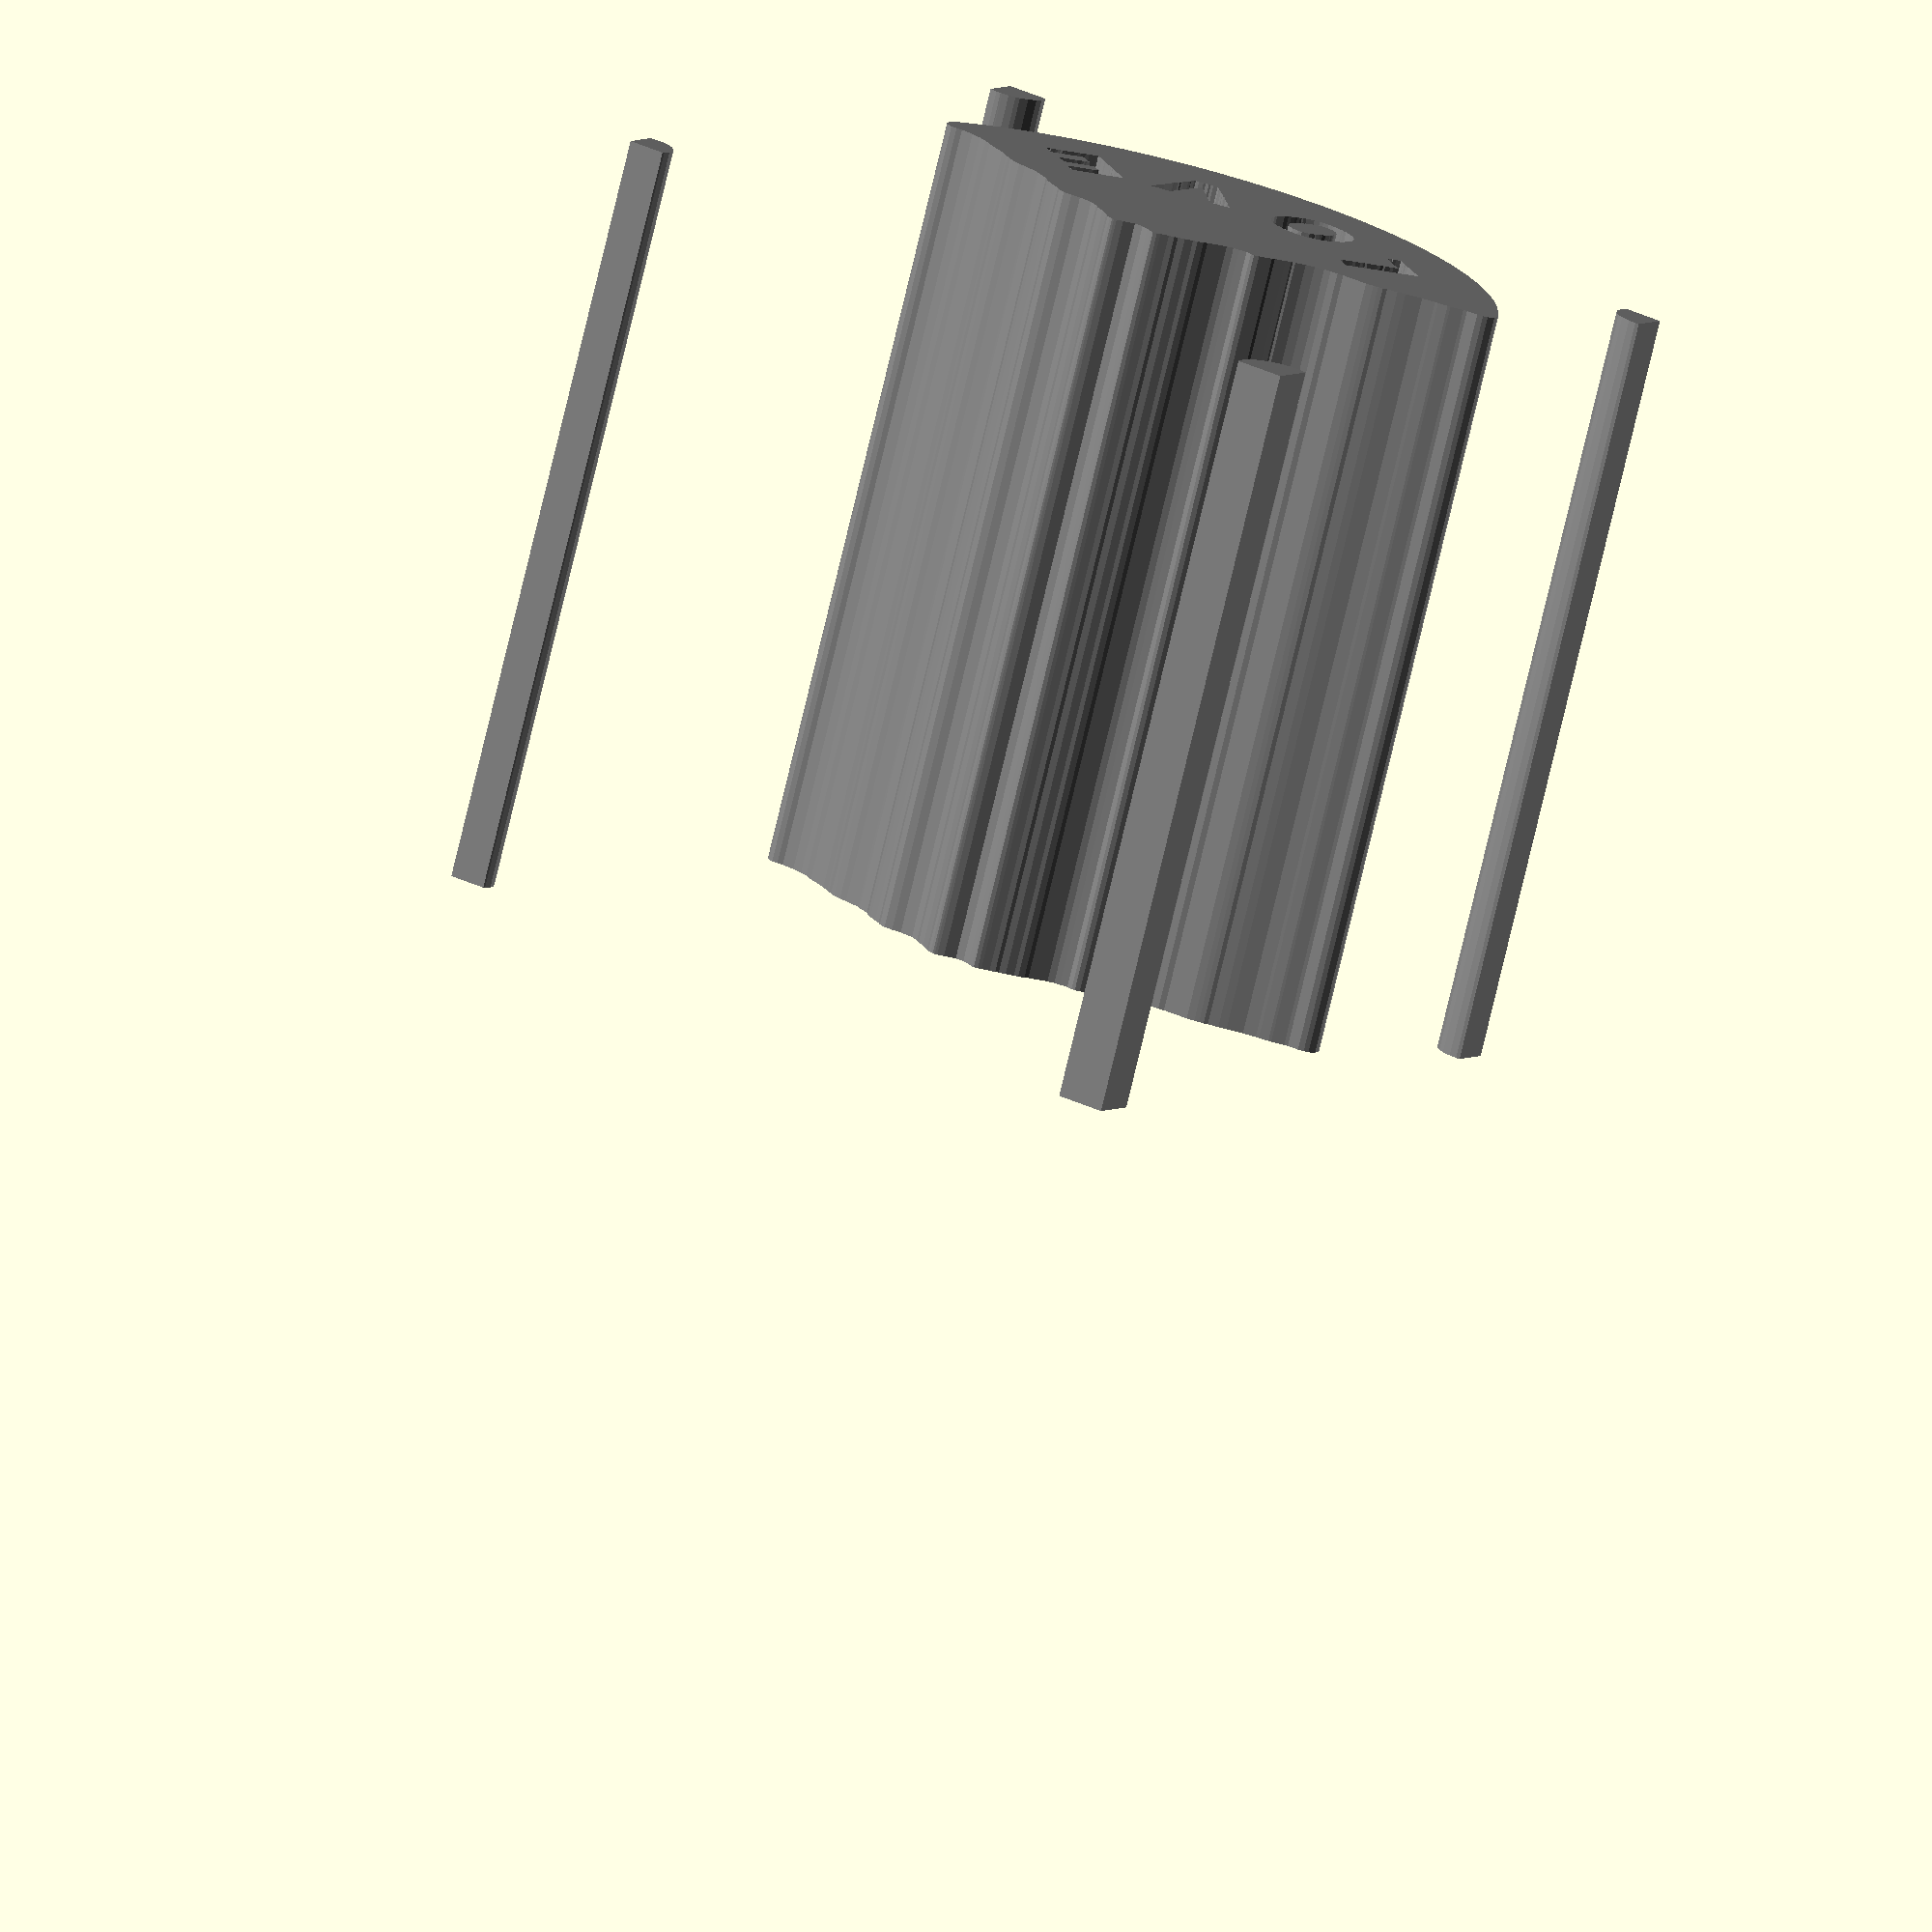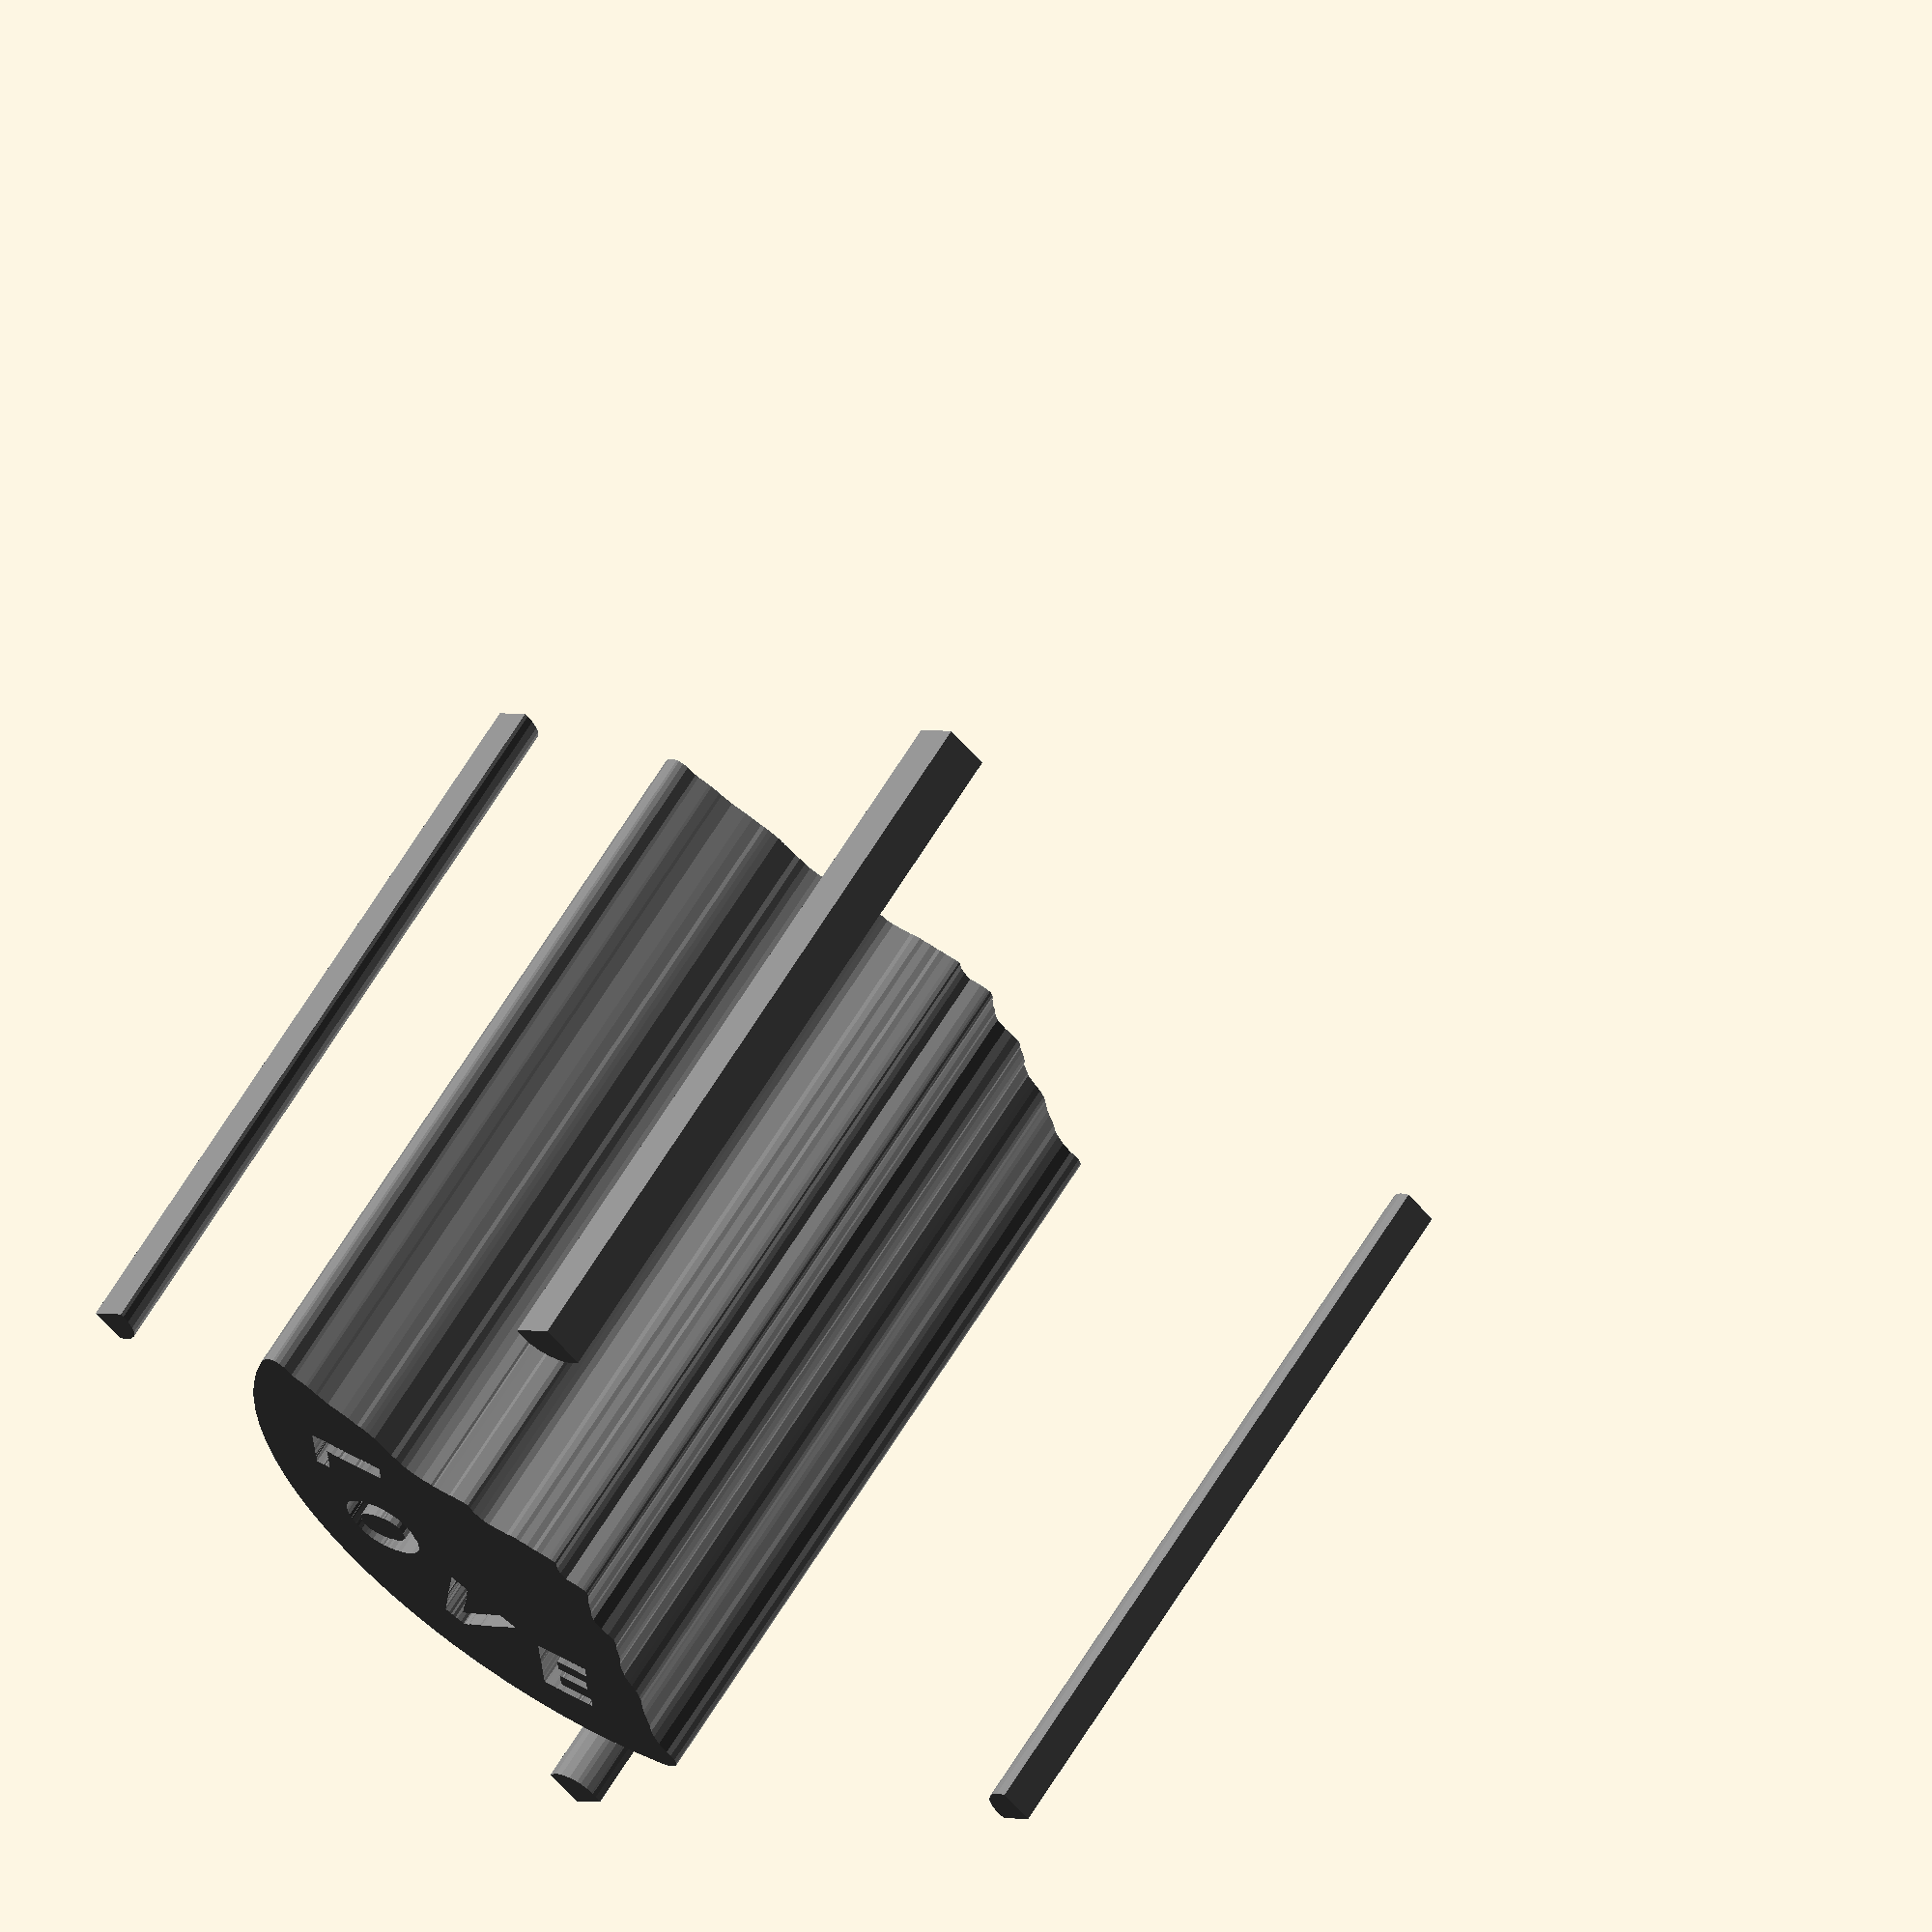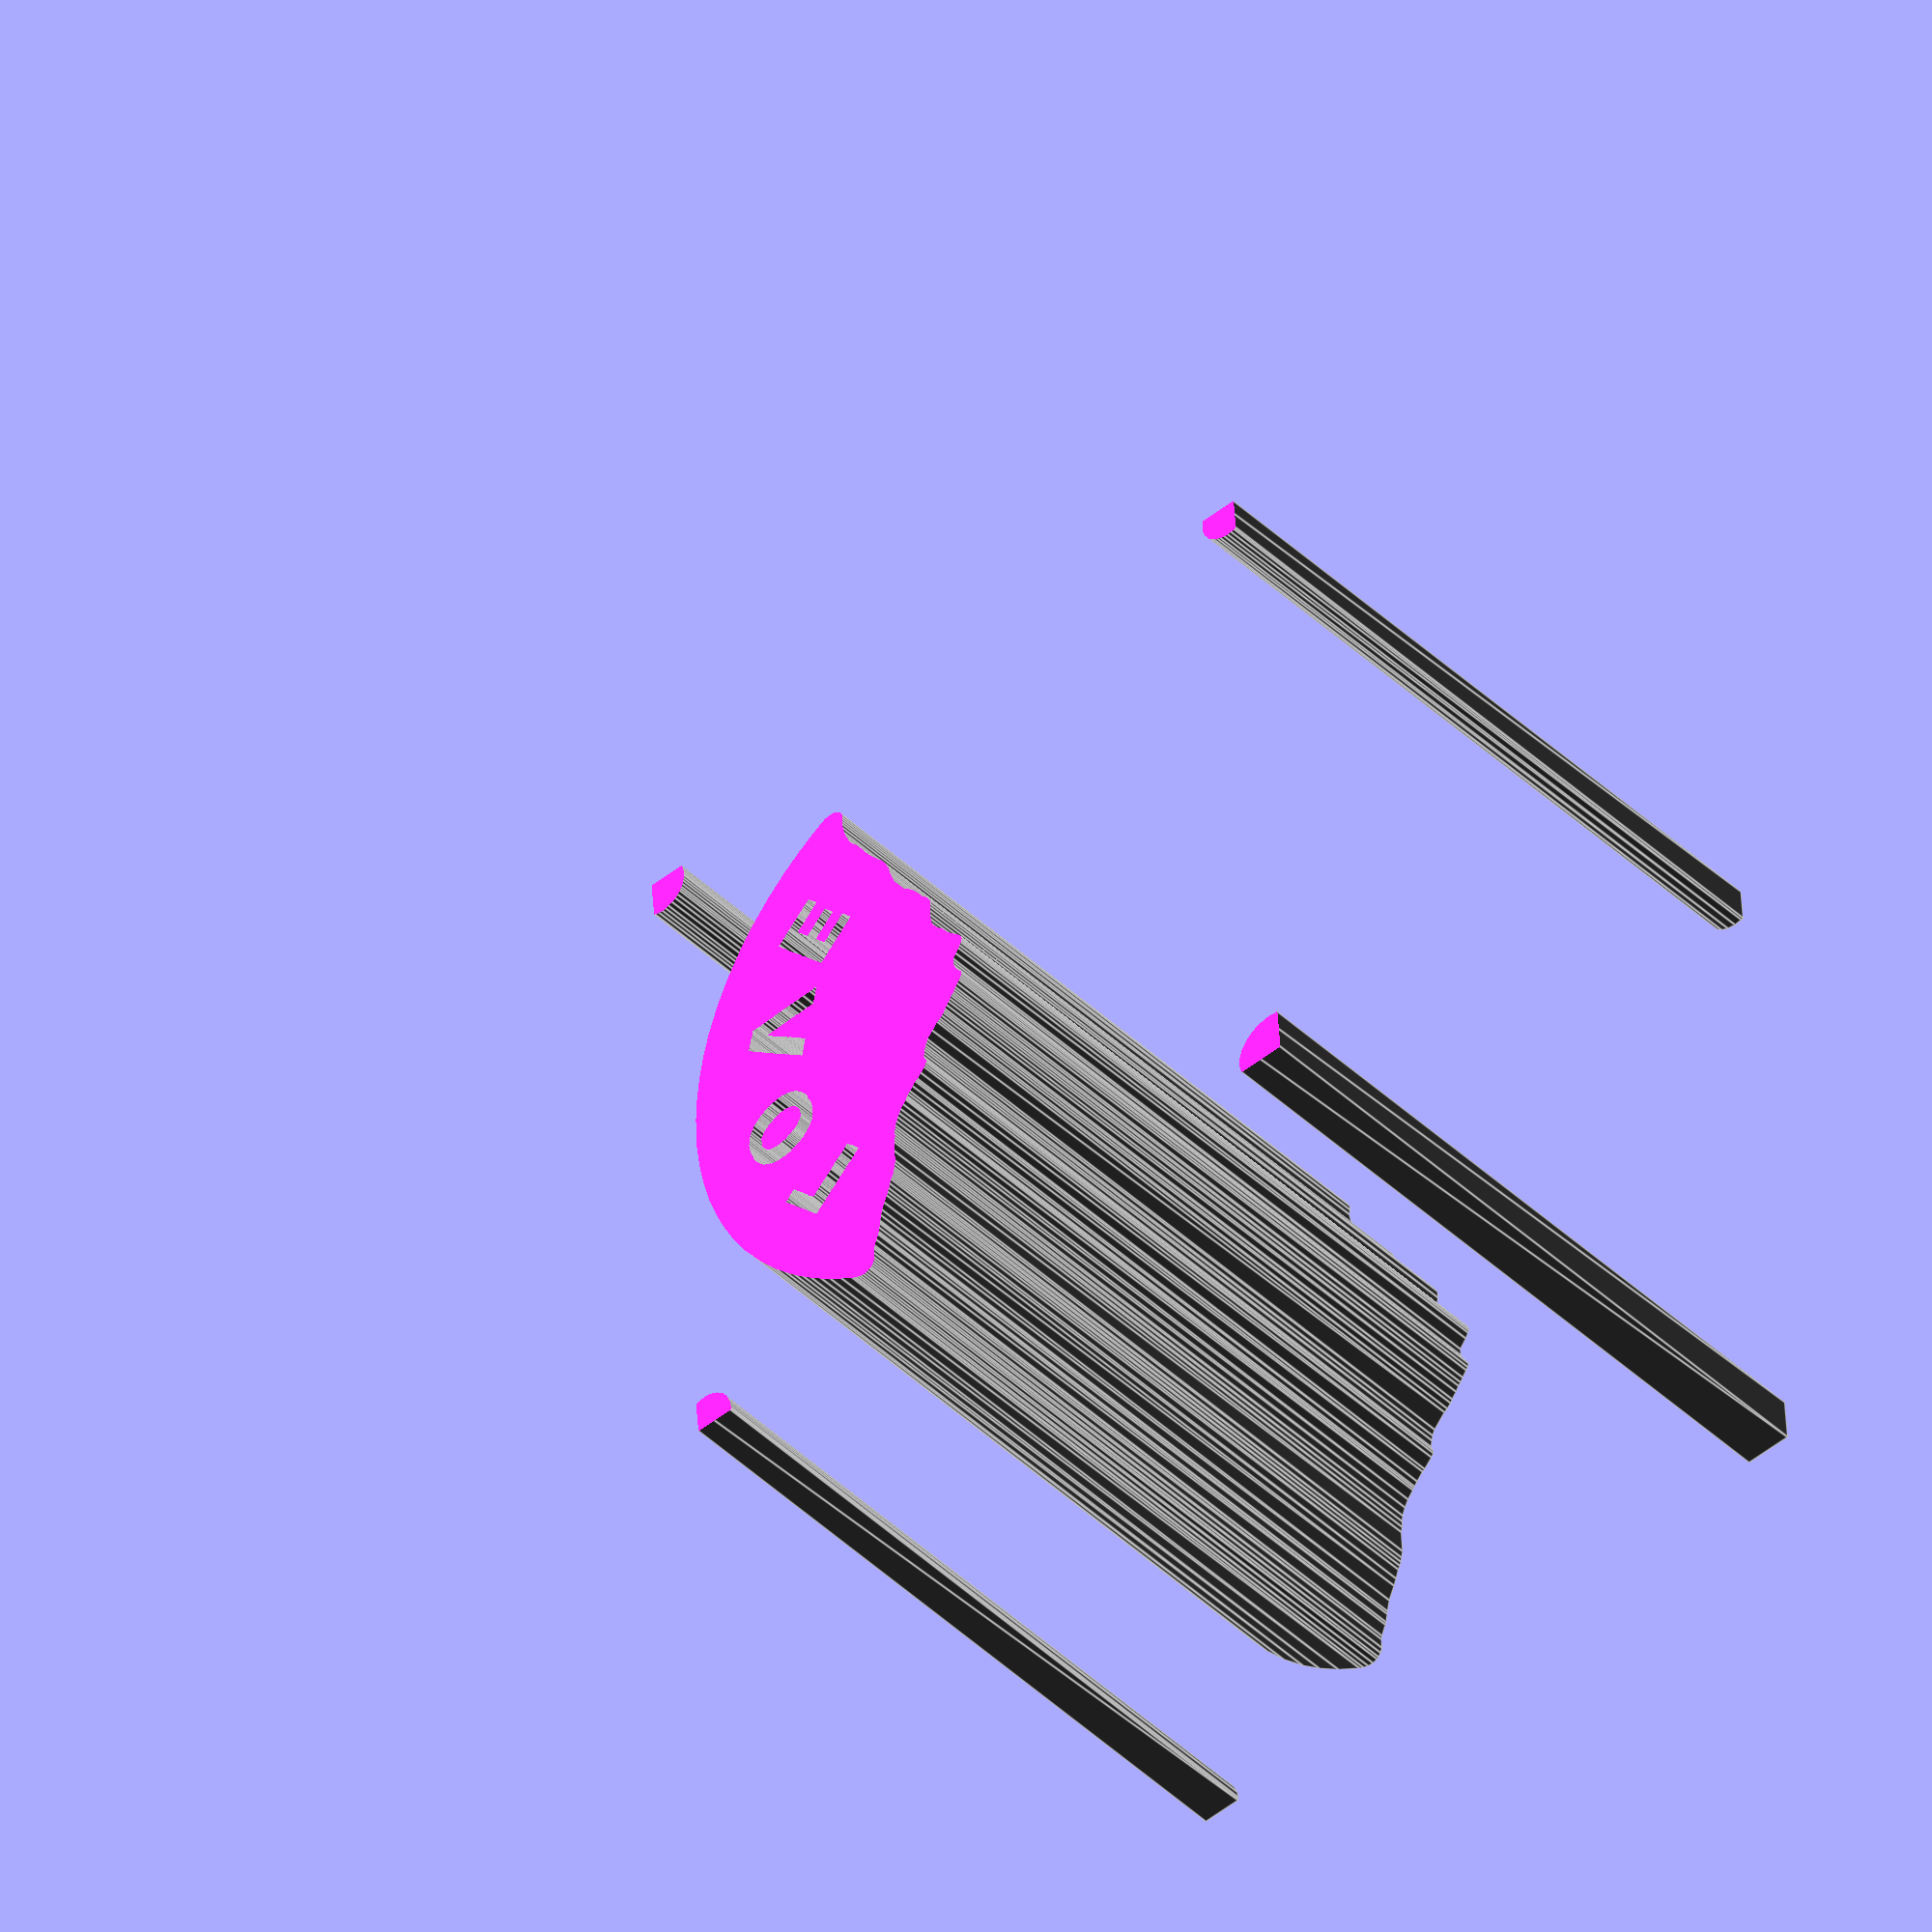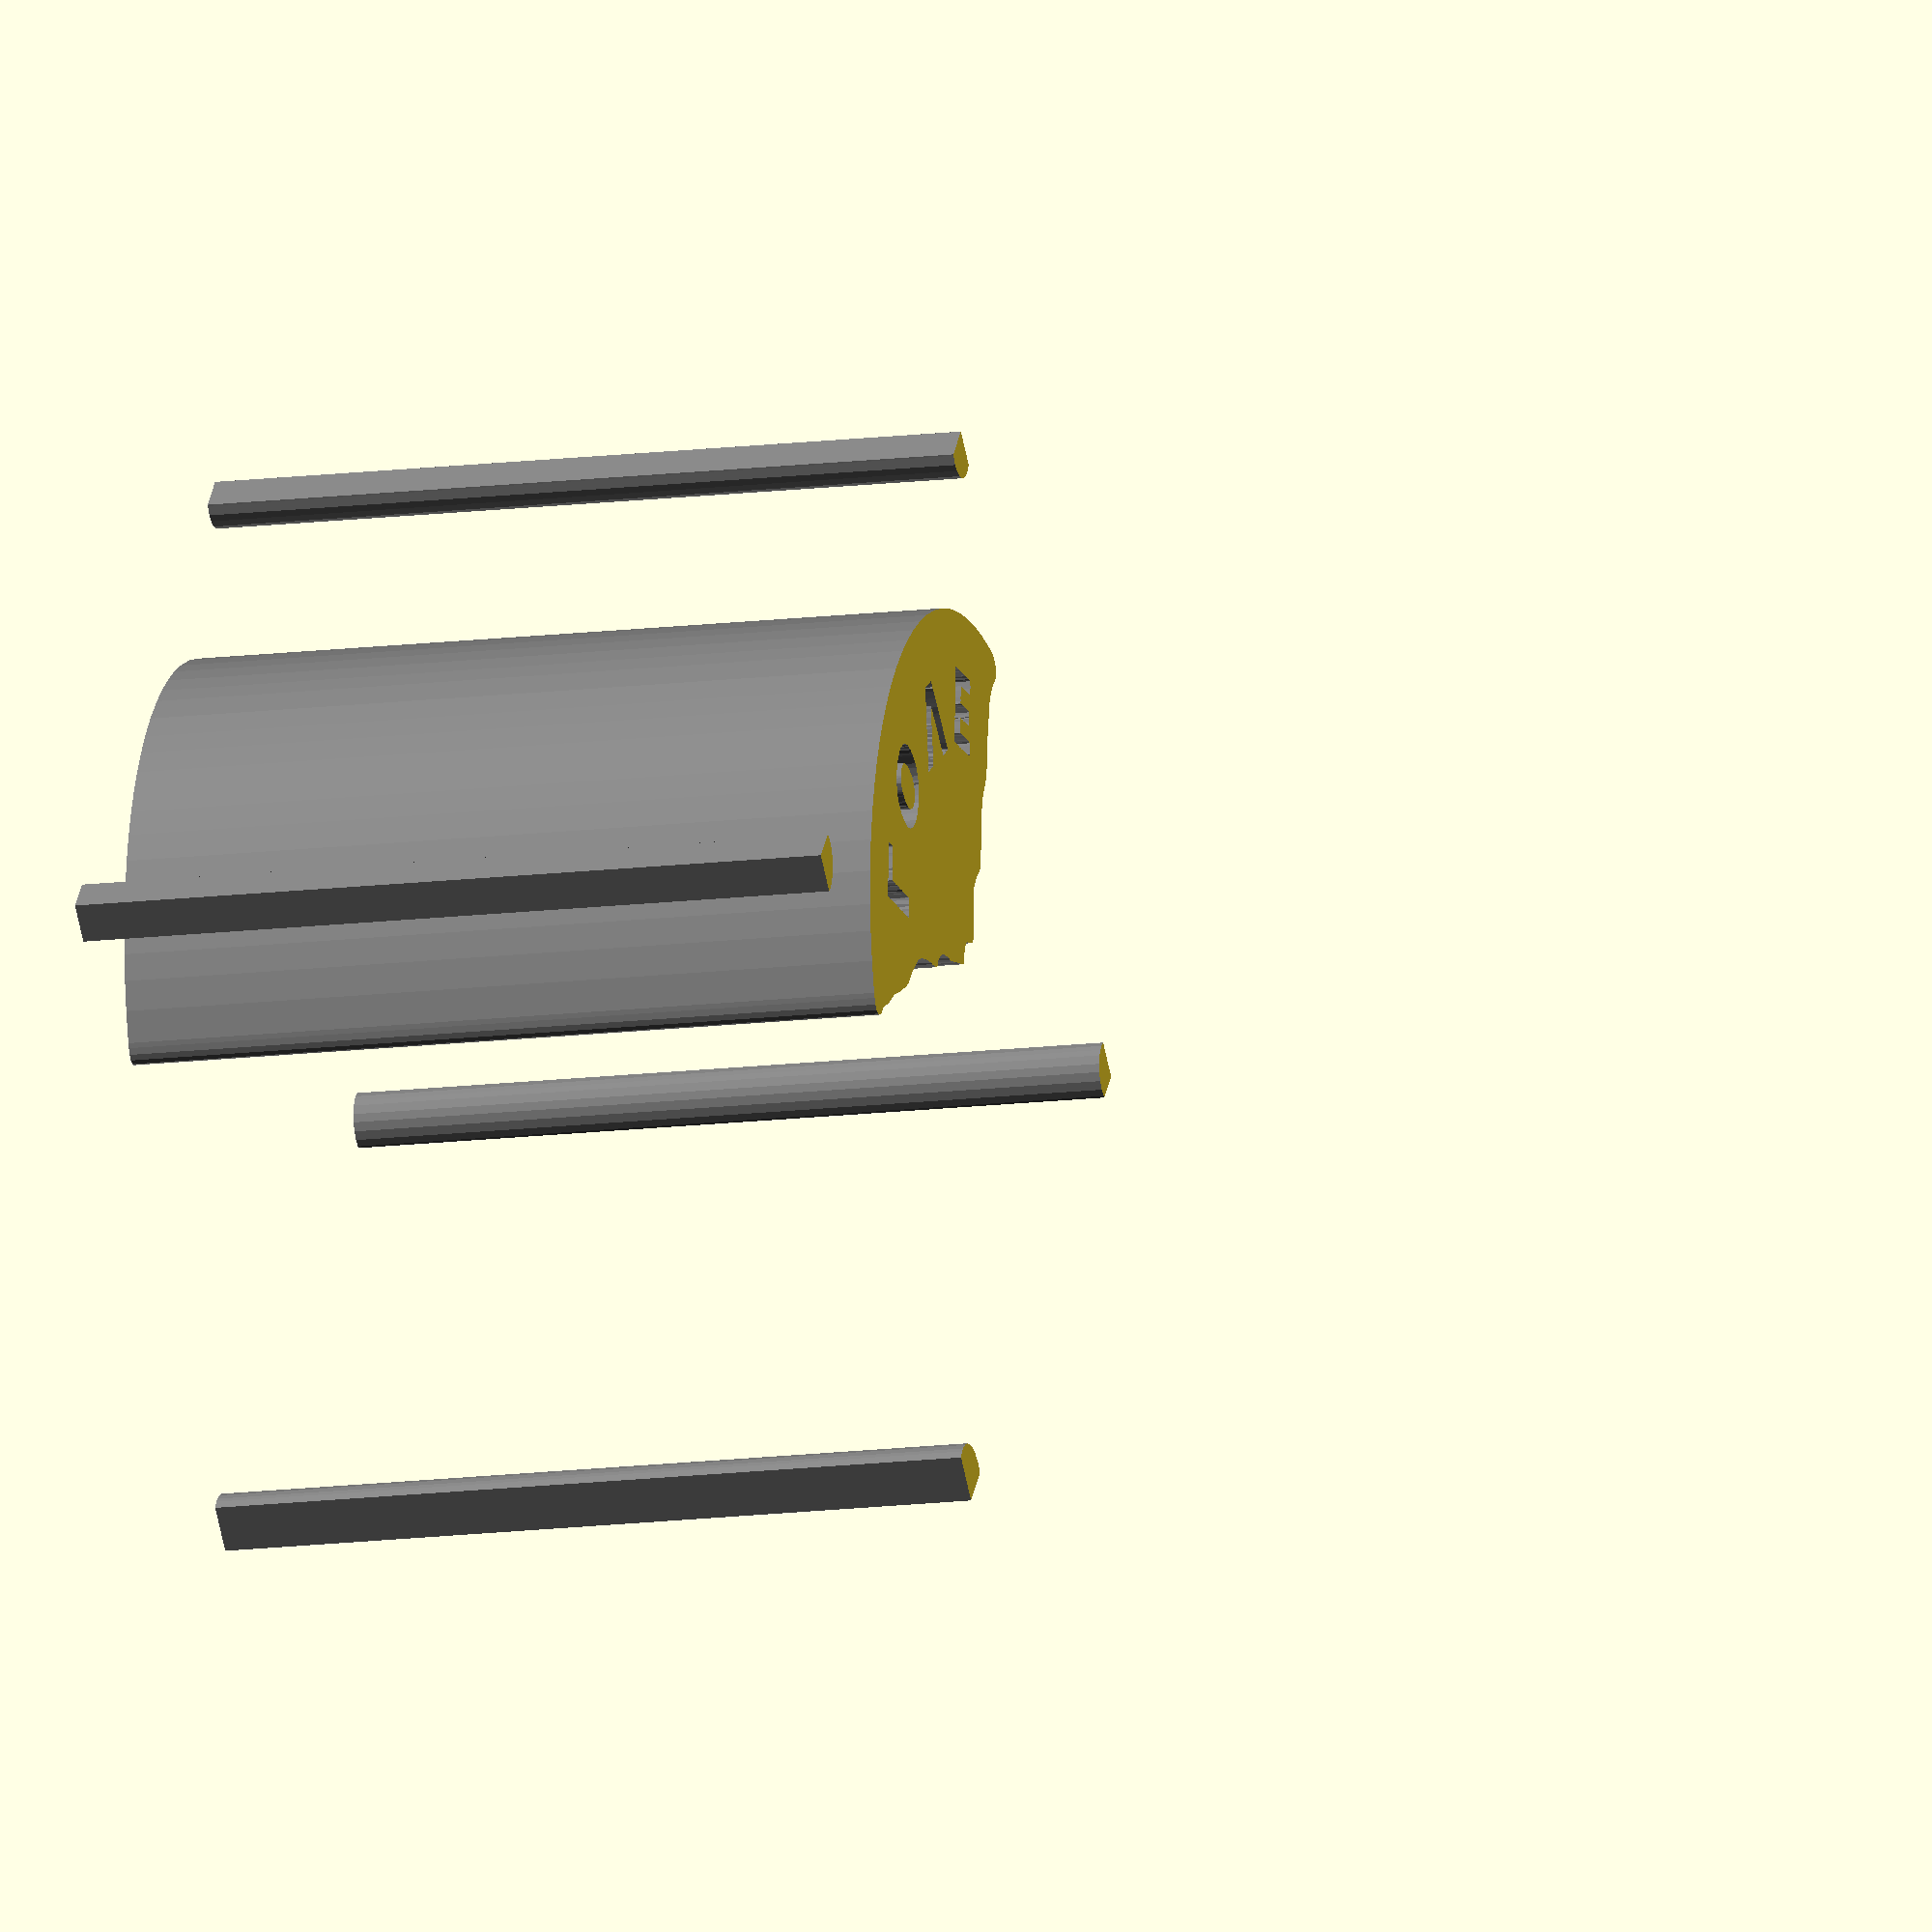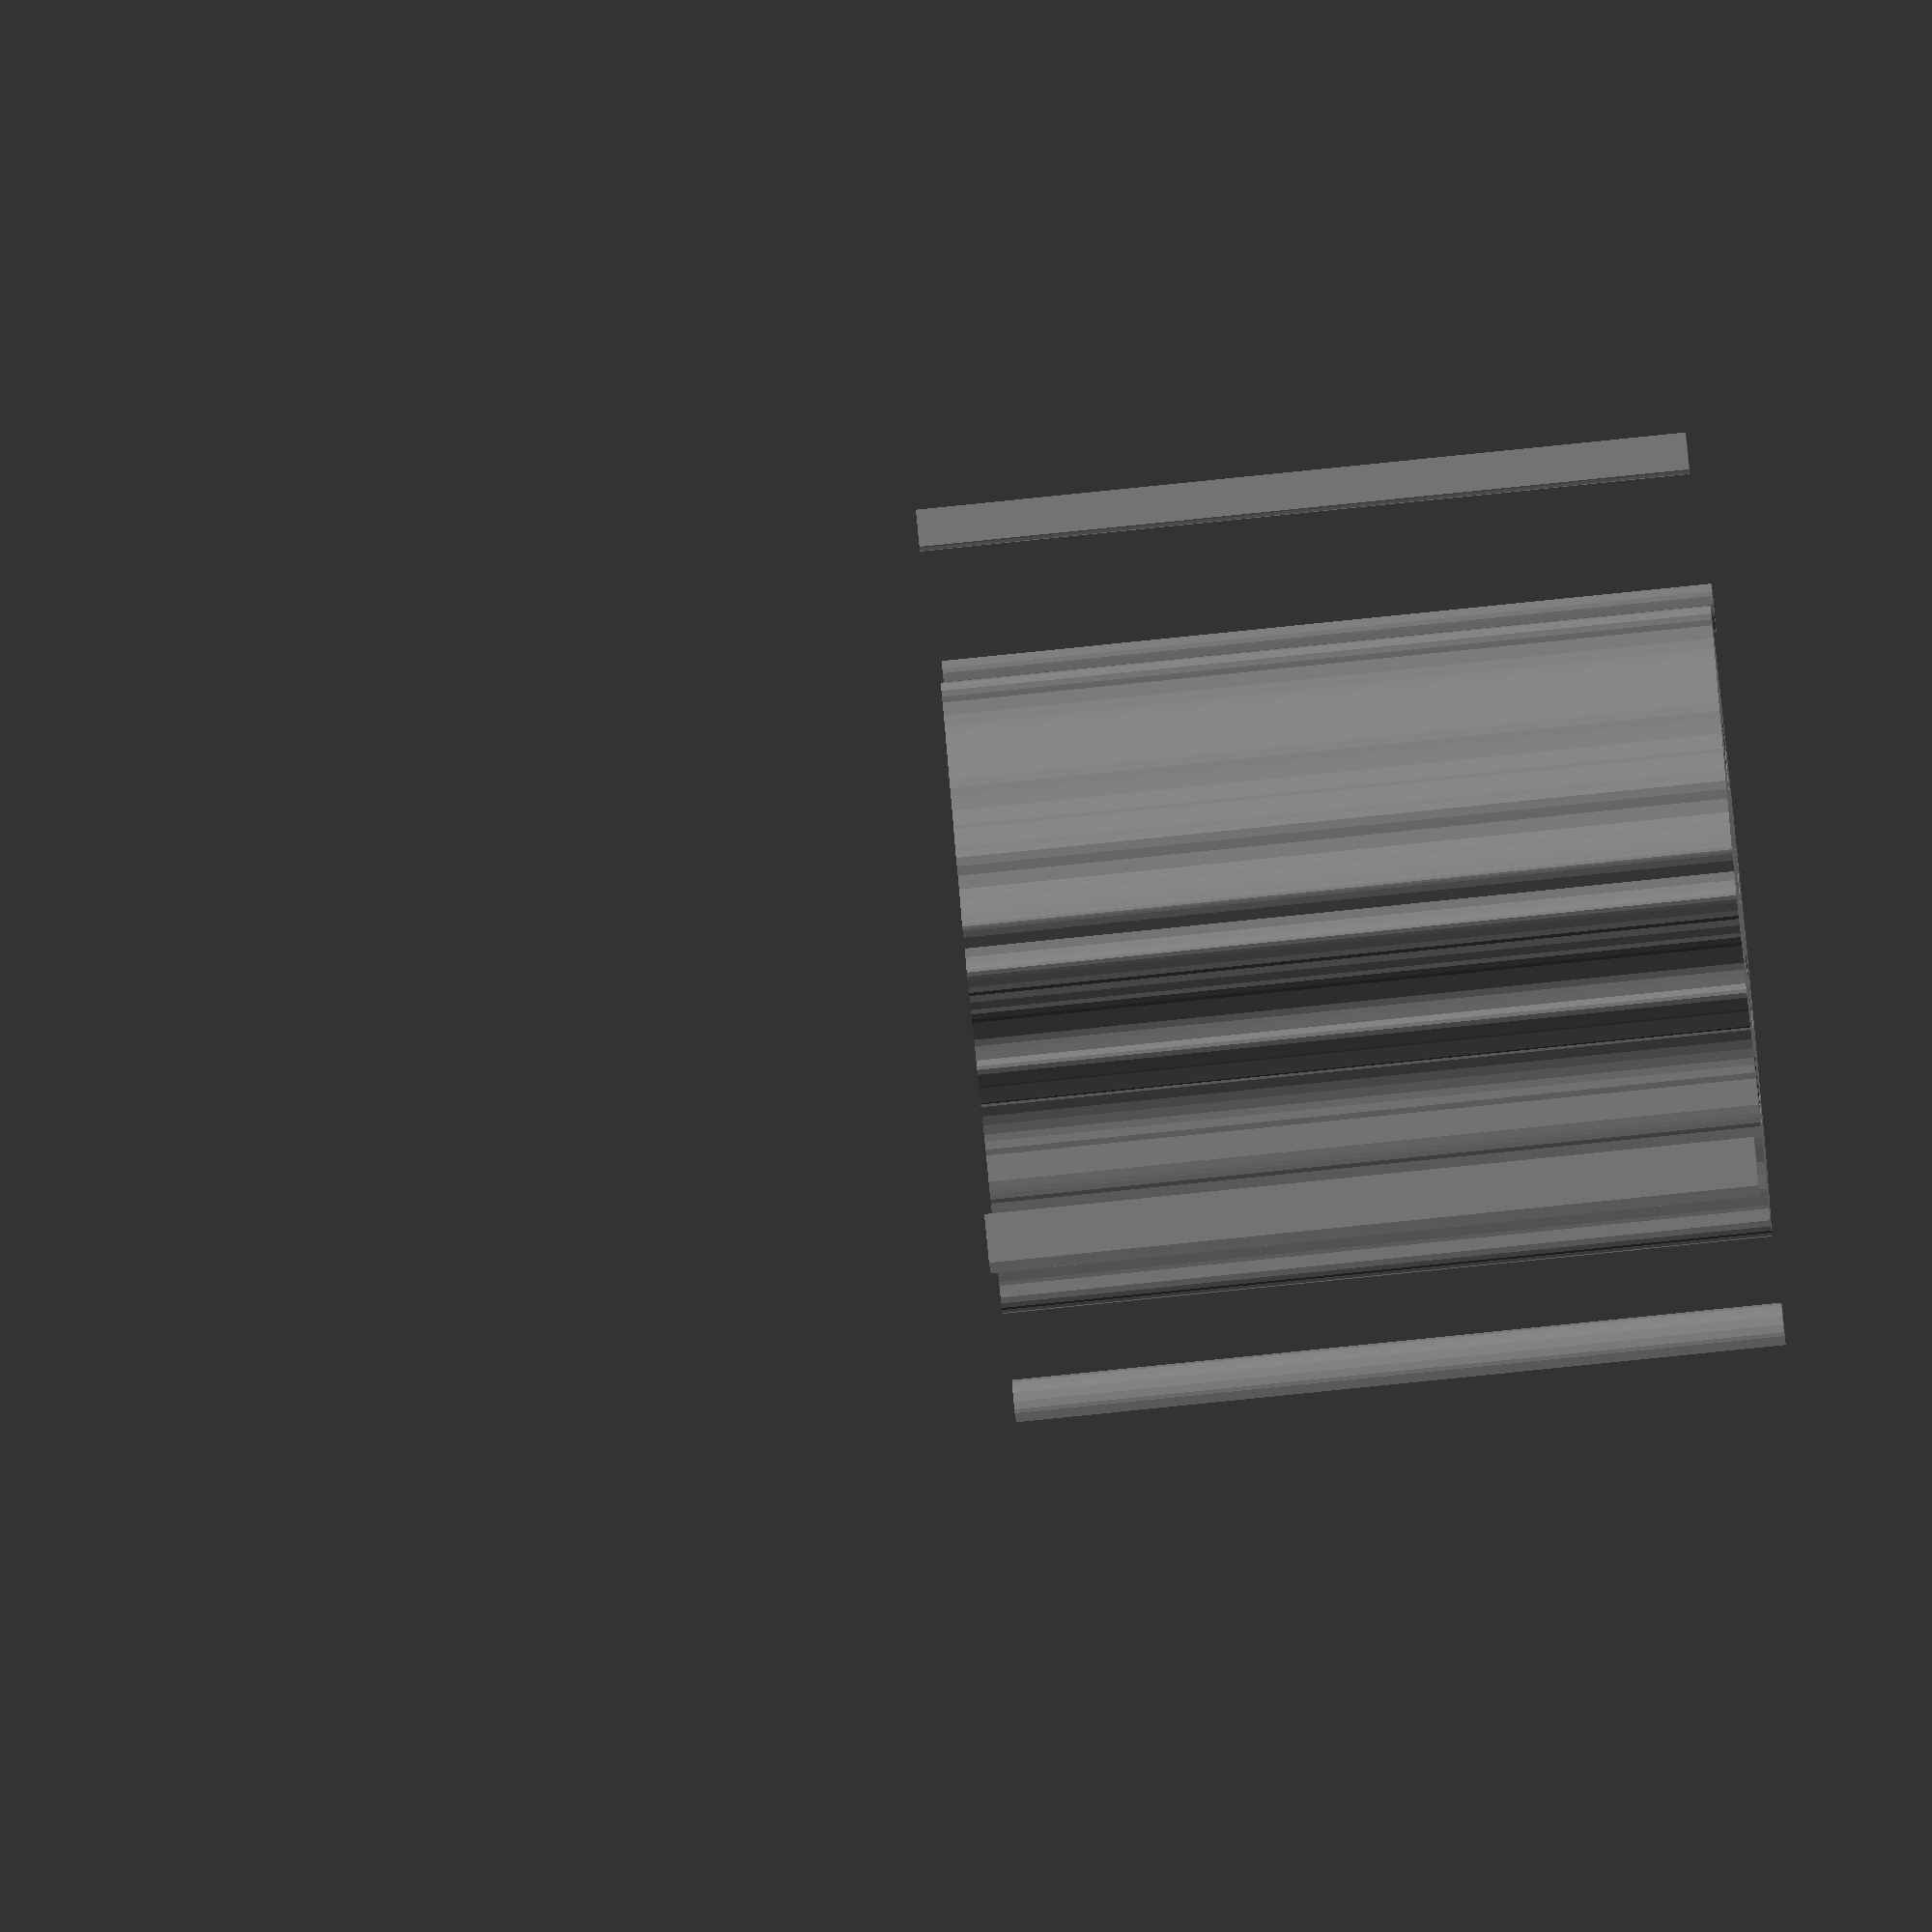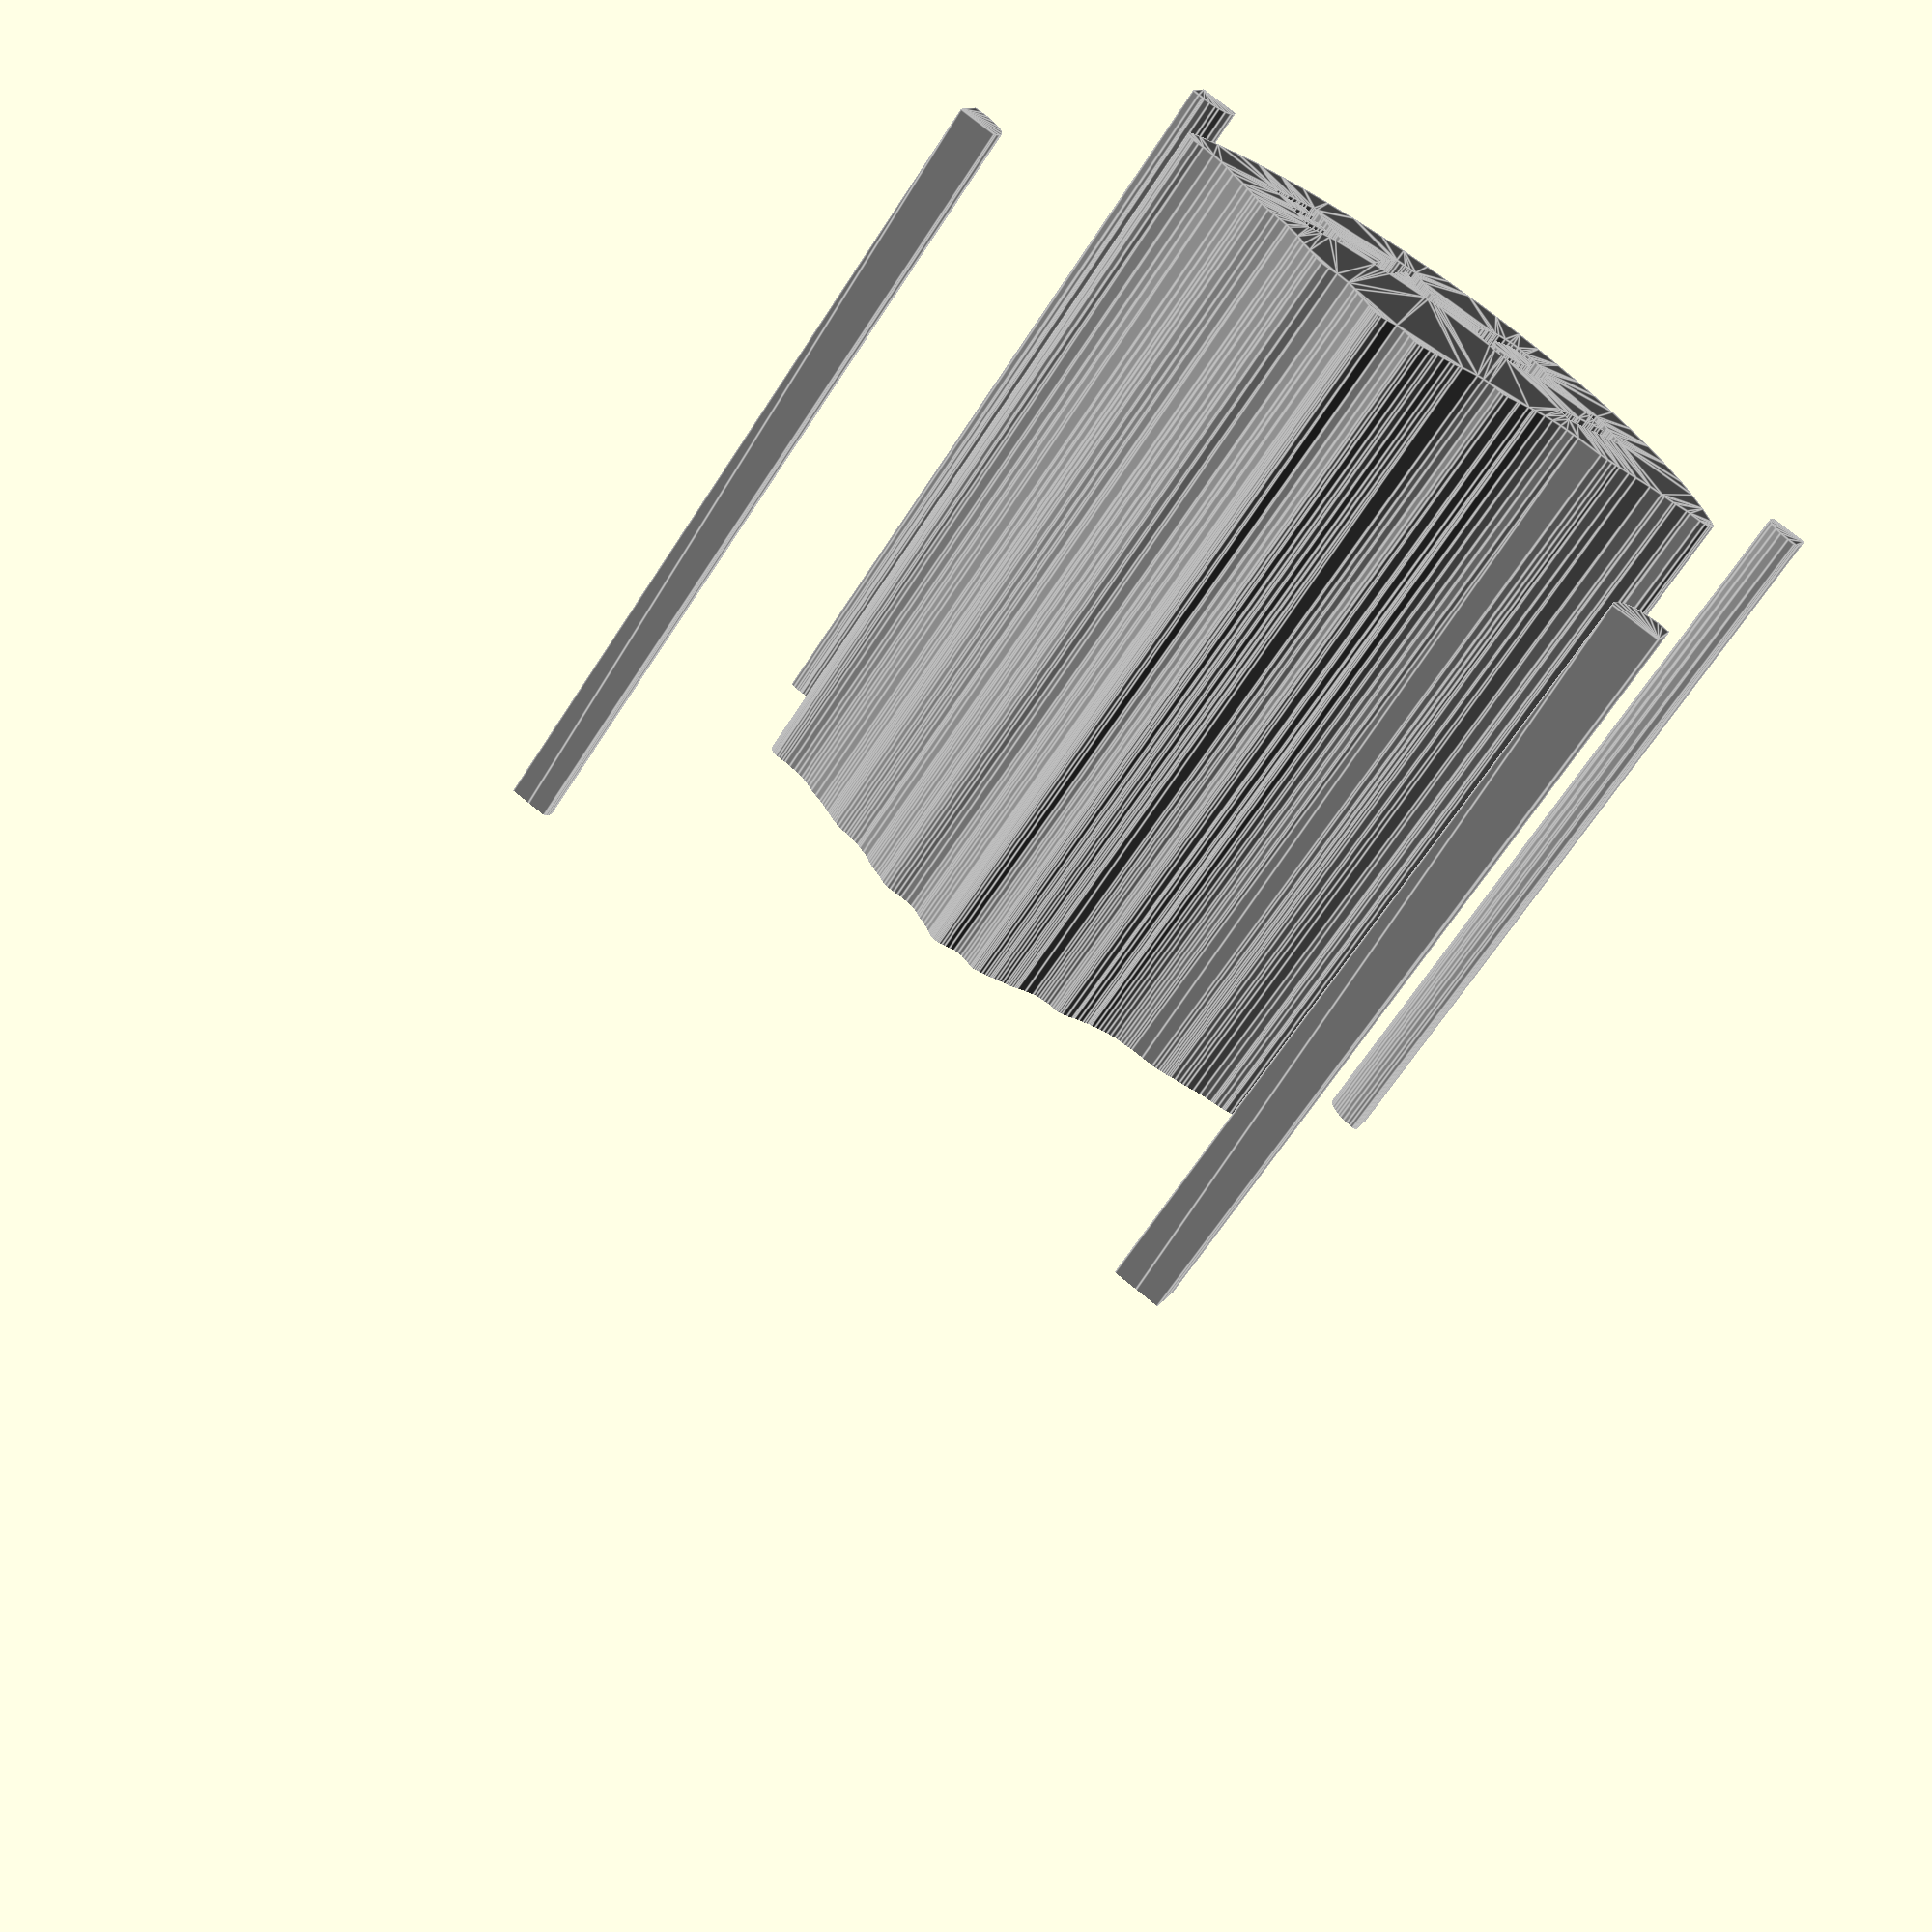
<openscad>
module mcGreen4_1()
{
 /* Generated by trace2scad version 20150415
    http://aggregate.org/MAKE/TRACE2SCAD/
    Optimized model has 631/3494 original points
 */
 color([0.5, 0.5, 0.5])
 assign(minx=0) /* polygon minx=0 */
 assign(miny=0) /* polygon miny=0 */
 assign(maxx=20000) /* polygon maxx=20000 */
 assign(maxy=20000) /* polygon maxy=20000 */
 assign(dx=maxx-minx)
 assign(dy=maxy-miny)
 assign(maxd=((dx>dy)?dx:dy))
 scale([1/maxd, 1/maxd, 1])
 translate([-minx-dx/2, -miny-dy/2, 0])
 linear_extrude(height=1, convexity=631)
 union() {
  union() {
   polygon([[0,19333],[0,18666],[218,18620],[346,18615],[568,18654],[793,18751],[1000,18918],[1172,19145],[1269,19368],[1327,19707],[1290,20000],[0,20000]], convexity=5);
   polygon([[19008,19969],[18999,19938],[18965,19720],[19002,19478],[19102,19263],[19243,19101],[19448,18971],[19623,18920],[19788,18905],[20000,18940],[20000,20000],[19017,20000]], convexity=6);
   union() {
    difference() {
     polygon([[11033,9932],[11008,9925],[10943,9898],[10790,9810],[10548,9603],[10315,9605],[10118,9684],[9930,9818],[9861,9835],[9762,9791],[9683,9735],[9510,9598],[9384,9521],[9318,9439],[9163,9346],[8999,9195],[8897,9136],[8782,9010],[8720,8911],[8344,8542],[8186,8458],[8033,8420],[7830,8374],[7663,8436],[7567,8432],[7453,8364],[7203,8107],[7163,8033],[6945,7830],[6833,7728],[6807,7693],[6744,7669],[6533,7482],[6323,7360],[6093,7262],[5913,7225],[5708,7216],[5563,7168],[4868,7157],[4665,7108],[4540,7072],[4421,7030],[4330,6967],[4063,6872],[3863,6785],[3468,6590],[3128,6500],[3042,6484],[2783,6422],[2713,6395],[2398,6254],[2303,6223],[1993,6214],[1849,6158],[1746,6083],[1705,6030],[1658,5888],[1669,5723],[1732,5558],[1788,5438],[2235,4738],[2710,4120],[3179,3598],[3828,2992],[4503,2470],[5195,2026],[5874,1667],[6531,1384],[7095,1185],[7805,990],[8516,855],[9163,778],[9956,738],[10845,785],[11467,865],[12150,1000],[12875,1203],[13533,1441],[14348,1819],[15063,2235],[15738,2708],[16305,3183],[16868,3738],[17358,4305],[17798,4910],[18184,5534],[18328,5819],[18346,5899],[18345,6126],[18305,6226],[18254,6298],[18202,6340],[18115,6380],[18070,6401],[17911,6400],[17765,6369],[17413,6414],[17118,6506],[16910,6599],[16639,6825],[16238,7052],[16044,7183],[15819,7365],[15715,7443],[15577,7565],[15441,7648],[15198,7745],[14994,7785],[14821,7830],[14562,7900],[14463,7981],[14109,8197],[13973,8373],[13813,8511],[13566,8685],[13403,8784],[13288,8916],[13080,9020],[12853,9014],[12612,8970],[12245,9009],[11997,9167],[11860,9318],[11633,9468],[11364,9722],[11309,9786],[11234,9875],[11182,9897],[11139,9920],[11058,9939]], convexity=14);
     polygon([[14409,6350],[14411,6338],[14452,6305],[14586,6190],[14645,6144],[14645,6103],[14568,6014],[14490,5936],[14355,5782],[14255,5662],[14194,5603],[14176,5585],[14100,5488],[14080,5453],[14177,5365],[14319,5245],[14353,5210],[14385,5195],[14435,5267],[14490,5313],[14570,5410],[14645,5475],[14657,5525],[14676,5525],[14745,5602],[14860,5738],[14883,5760],[14898,5774],[14937,5815],[15018,5755],[15057,5714],[15089,5679],[15128,5677],[15131,5651],[15193,5600],[15225,5566],[15143,5465],[15075,5387],[14960,5252],[14921,5213],[14900,5193],[14820,5093],[14783,5055],[14745,5027],[14738,4982],[14669,4931],[14724,4894],[14739,4879],[14799,4820],[14939,4700],[15033,4630],[15135,4743],[15230,4857],[15273,4900],[15288,4914],[15370,5018],[15406,5055],[15445,5081],[15457,5135],[15478,5135],[15526,5195],[15540,5209],[15585,5252],[15642,5310],[15783,5190],[15915,5058],[15868,4981],[15840,4975],[15834,4946],[15760,4863],[15717,4820],[15681,4793],[15678,4748],[15630,4722],[15583,4665],[15566,4650],[15445,4507],[15350,4392],[15312,4355],[15290,4333],[15209,4230],[15135,4158],[15000,4001],[14970,3969],[14883,4030],[14840,4065],[14764,4140],[14587,4279],[14511,4355],[14371,4475],[14237,4590],[14179,4648],[14104,4698],[14070,4745],[14028,4770],[14018,4803],[13946,4840],[13888,4900],[13747,5020],[13612,5135],[13553,5196],[13419,5300],[13475,5368],[13590,5503],[13615,5526],[13629,5540],[13695,5606],[13708,5608],[13724,5666],[13785,5717],[13864,5818],[13881,5834],[13925,5879],[14040,6013],[14081,6052],[14099,6070],[14175,6167],[14218,6210],[14255,6237],[14261,6285],[14284,6285],[14335,6349],[14342,6365],[14408,6363]], convexity=15);
     polygon([[6179,5994],[6189,5983],[6205,5956],[6308,5875],[6346,5835],[6418,5798],[6450,5742],[6535,5677],[6572,5630],[6500,5575],[6372,5409],[6318,5344],[6266,5295],[6185,5191],[6144,5153],[6125,5134],[6105,5081],[6053,5050],[5910,4870],[5870,4821],[5815,4766],[5773,4693],[5730,4670],[5640,4550],[5580,4494],[5488,4380],[5513,4375],[5603,4295],[5642,4254],[5660,4236],[5718,4213],[5744,4164],[5877,4060],[5994,3962],[6036,3921],[6050,3906],[6173,3805],[6190,3775],[6154,3730],[6110,3698],[6104,3650],[6083,3650],[6030,3589],[5934,3495],[5839,3570],[5800,3606],[5768,3650],[5720,3662],[5668,3730],[5647,3730],[5485,3885],[5455,3905],[5406,3936],[5397,3965],[5323,4020],[5272,4060],[5249,4085],[5235,4099],[5118,4195],[4997,4295],[4940,4353],[4911,4371],[4876,4386],[4845,4445],[4865,4486],[4891,4525],[4941,4559],[4951,4605],[4994,4632],[5137,4801],[5255,4938],[5314,4997],[5358,5069],[5409,5109],[5413,5147],[5476,5188],[5549,5283],[5605,5348],[5725,5488],[5798,5553],[5814,5606],[5880,5654],[5891,5703],[5955,5750],[5960,5795],[5983,5795],[6155,5996],[6168,6005]], convexity=10);
     polygon([[12711,5053],[12716,5033],[12699,4858],[12684,4394],[12683,4109],[12681,3991],[12679,3923],[12674,3875],[12662,3730],[12665,3603],[12648,3575],[12647,3445],[12635,3220],[12622,3127],[12613,3114],[12641,3092],[12642,3060],[12640,3002],[12634,2896],[12607,2870],[12519,2860],[12403,2820],[12353,2790],[12263,2780],[12213,2750],[12143,2740],[12039,2695],[11995,2715],[11983,2750],[11970,2786],[11931,2812],[11875,2891],[11833,2945],[11740,3060],[11708,3101],[11660,3130],[11651,3176],[11580,3242],[11525,3322],[11478,3405],[11428,3443],[11402,3489],[11370,3495],[11317,3572],[11189,3749],[11131,3806],[11110,3833],[11110,3859],[11038,3921],[11035,3955],[10942,4053],[10913,4099],[10838,4199],[10800,4253],[10660,4407],[10672,4430],[10758,4440],[10807,4470],[10876,4480],[10929,4510],[11013,4520],[11082,4550],[11175,4572],[11196,4519],[11240,4491],[11273,4423],[11299,4425],[11334,4366],[11392,4332],[11438,4250],[11460,4237],[11485,4199],[11502,4168],[11520,4138],[11575,4086],[11616,4009],[11653,3984],[11681,3914],[11715,3909],[11772,3810],[11815,3755],[11824,3731],[11858,3706],[11913,3631],[11949,3580],[12028,3490],[12045,3474],[12094,3393],[12140,3339],[12156,3511],[12158,3548],[12158,3610],[12160,3668],[12174,3887],[12174,3945],[12176,3983],[12191,4253],[12200,4343],[12179,4374],[12180,4413],[12195,4600],[12198,4623],[12197,4723],[12198,4760],[12198,4785],[12209,4912],[12263,4930],[12312,4960],[12383,4970],[12432,5000],[12514,5007],[12582,5035],[12623,5055],[12642,5075],[12707,5073]], convexity=21);
     polygon([[8632,4612],[8642,4605],[8672,4608],[8926,4557],[9052,4490],[9120,4478],[9243,4430],[9315,4370],[9365,4332],[9392,4310],[9492,4213],[9585,4108],[9597,4053],[9625,4009],[9674,3894],[9686,3821],[9712,3670],[9713,3649],[9715,3532],[9665,3291],[9655,3239],[9605,3133],[9585,3062],[9575,3025],[9510,2930],[9480,2868],[9430,2808],[9408,2759],[9371,2736],[9316,2675],[9231,2615],[9146,2555],[9010,2497],[8913,2473],[8763,2447],[8751,2448],[8633,2450],[8545,2464],[8483,2478],[8339,2509],[8292,2515],[8253,2555],[8162,2565],[8038,2635],[8004,2652],[7926,2709],[7888,2738],[7832,2790],[7737,2879],[7720,2933],[7656,3015],[7636,3080],[7638,3095],[7602,3122],[7574,3240],[7564,3395],[7563,3534],[7568,3570],[7588,3745],[7635,3859],[7665,3963],[7755,4146],[7832,4258],[7880,4306],[7899,4347],[7948,4374],[7993,4429],[8048,4451],[8105,4490],[8168,4525],[8206,4551],[8223,4563],[8378,4593],[8414,4597],[8534,4612],[8623,4619]], convexity=10);
    }
    polygon([[8623,4197],[8573,4191],[8478,4135],[8393,4088],[8344,4027],[8317,3990],[8303,3967],[8276,3949],[8269,3903],[8215,3853],[8191,3759],[8145,3671],[8112,3510],[8108,3470],[8095,3414],[8090,3363],[8094,3297],[8111,3208],[8130,3116],[8163,3068],[8218,3000],[8262,2960],[8403,2876],[8650,2865],[8720,2870],[8751,2900],[8858,2968],[8904,3022],[8960,3085],[8985,3122],[9039,3191],[9046,3247],[9118,3347],[9128,3464],[9160,3504],[9167,3555],[9176,3625],[9181,3660],[9186,3686],[9170,3833],[9133,3931],[9088,4029],[9039,4055],[9028,4084],[8913,4148],[8860,4189],[8673,4204]], convexity=6);
   }
   polygon([[55,1123],[13,1116],[0,1115],[0,0],[993,0],[1035,168],[1050,328],[1016,503],[918,718],[738,915],[558,1029],[308,1110],[98,1130]], convexity=6);
   polygon([[19638,1084],[19613,1080],[19440,1044],[19268,969],[19171,906],[19014,738],[18899,500],[18863,291],[18914,37],[18920,0],[20000,0],[20000,1034],[19790,1082],[19663,1089]], convexity=6);
  }
 }
}

module mcGreen4()
{
 /* all layers combined, scaled to within a 1mm cube */
 scale([1, 1, 1/1])
 difference() {
  union() {
   scale([1,1,2]) translate([0,0,-0.5]) mcGreen4_1();
  }
  translate([0,0,-2]) cube([2,2,4],center=true);
 }
}
mcGreen4();

</openscad>
<views>
elev=257.6 azim=30.3 roll=193.4 proj=o view=solid
elev=114.5 azim=223.2 roll=148.5 proj=o view=solid
elev=42.0 azim=274.6 roll=221.0 proj=o view=edges
elev=194.2 azim=47.0 roll=74.6 proj=o view=solid
elev=81.6 azim=200.4 roll=275.8 proj=o view=solid
elev=245.7 azim=22.6 roll=212.9 proj=p view=edges
</views>
